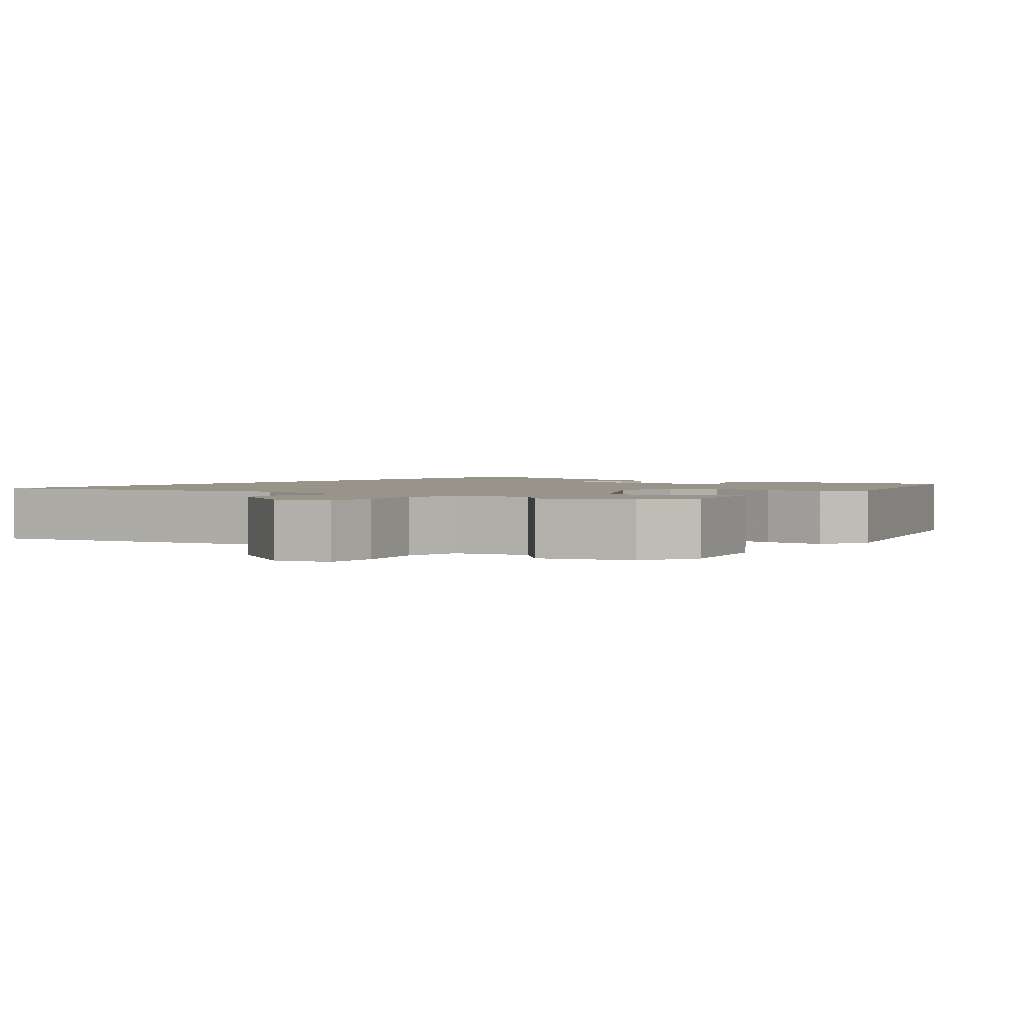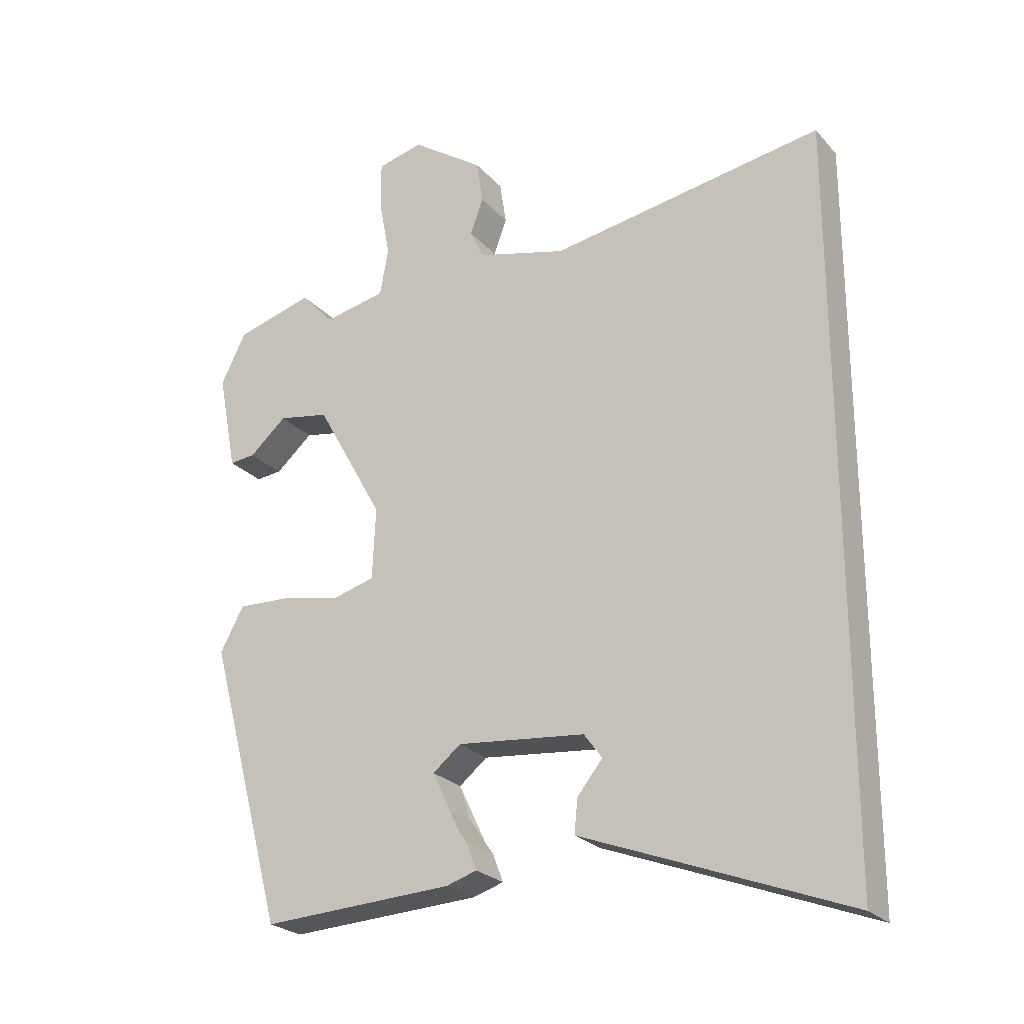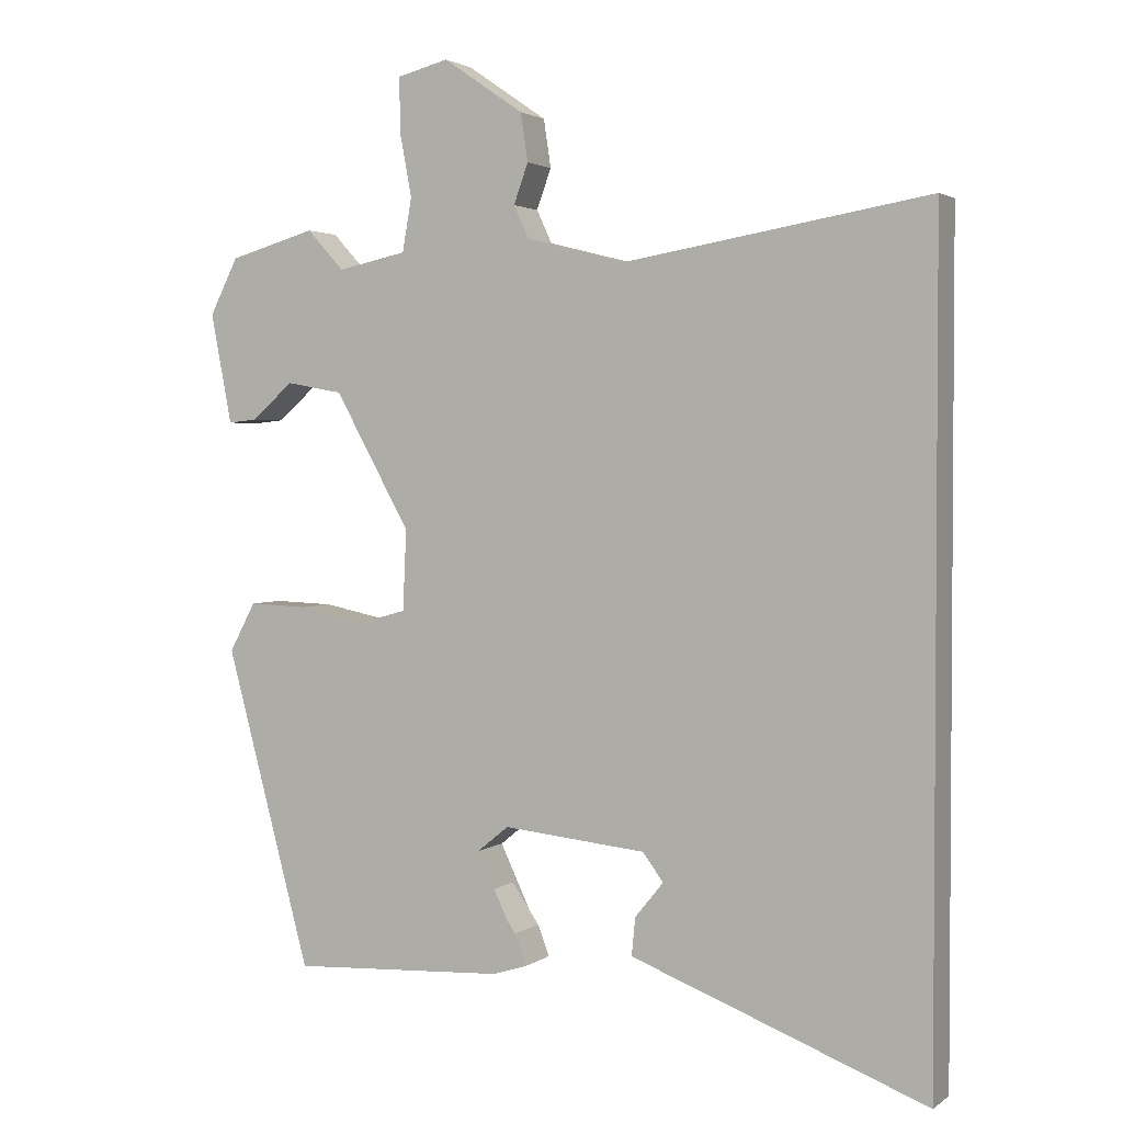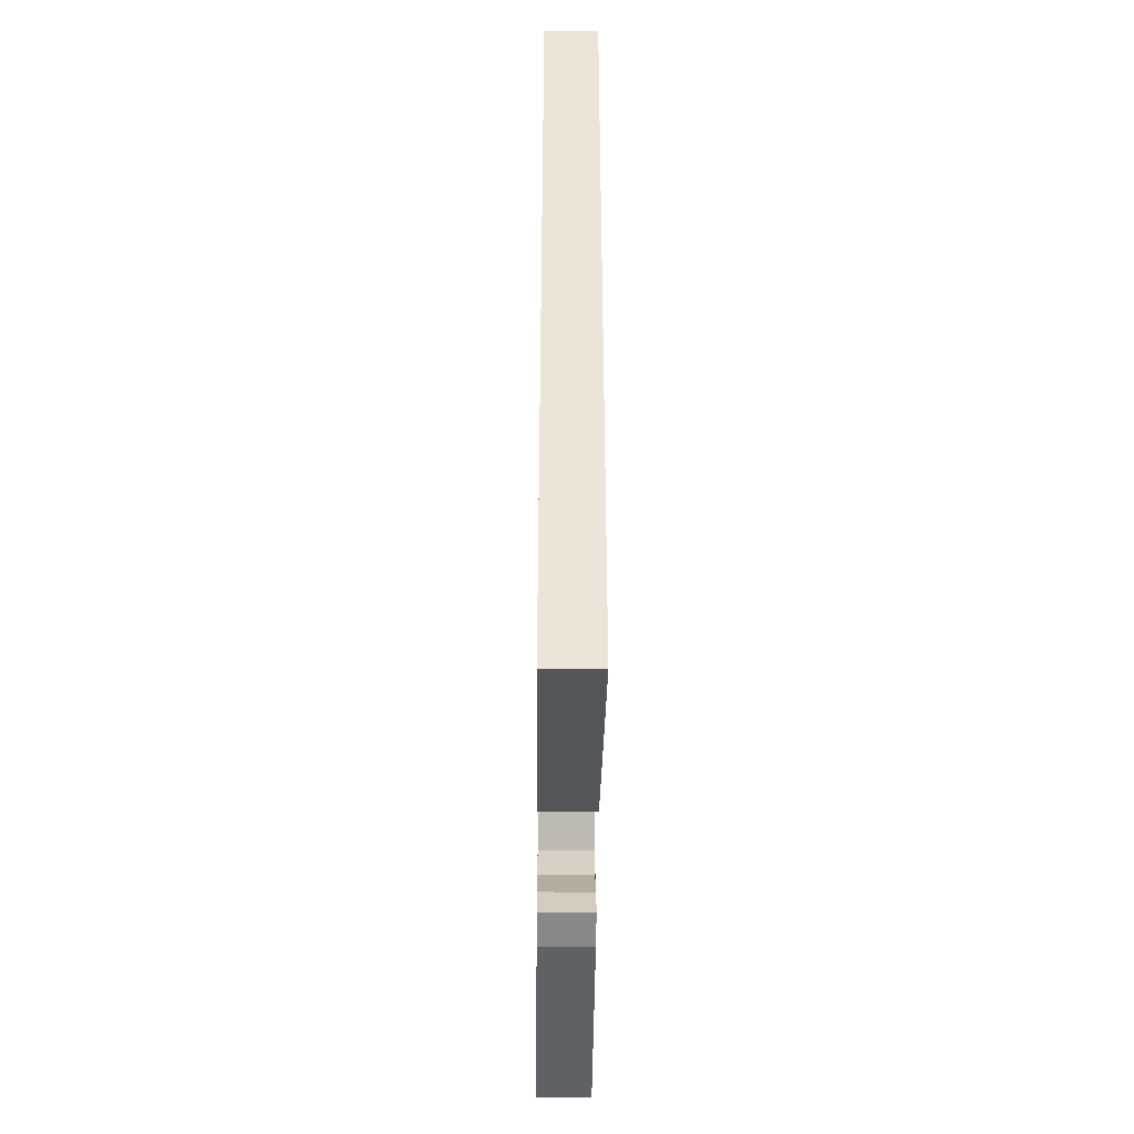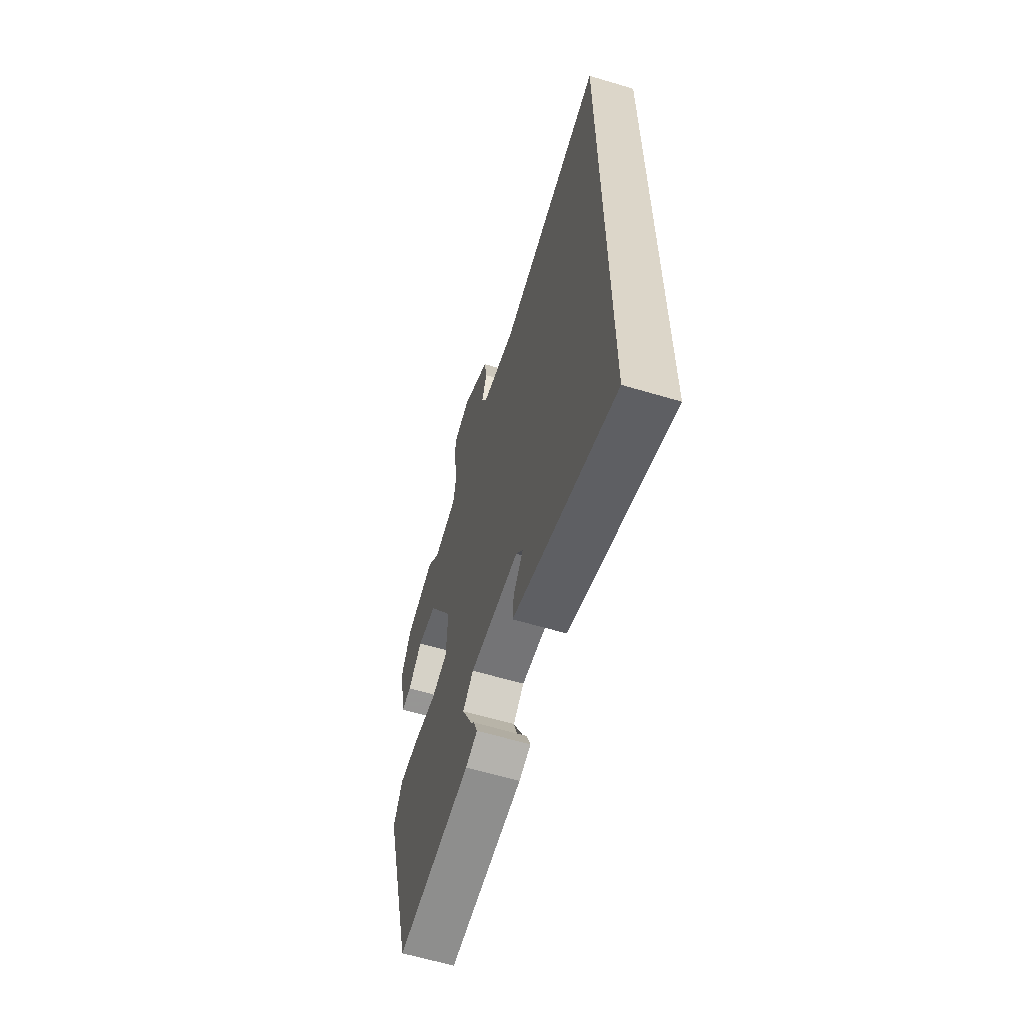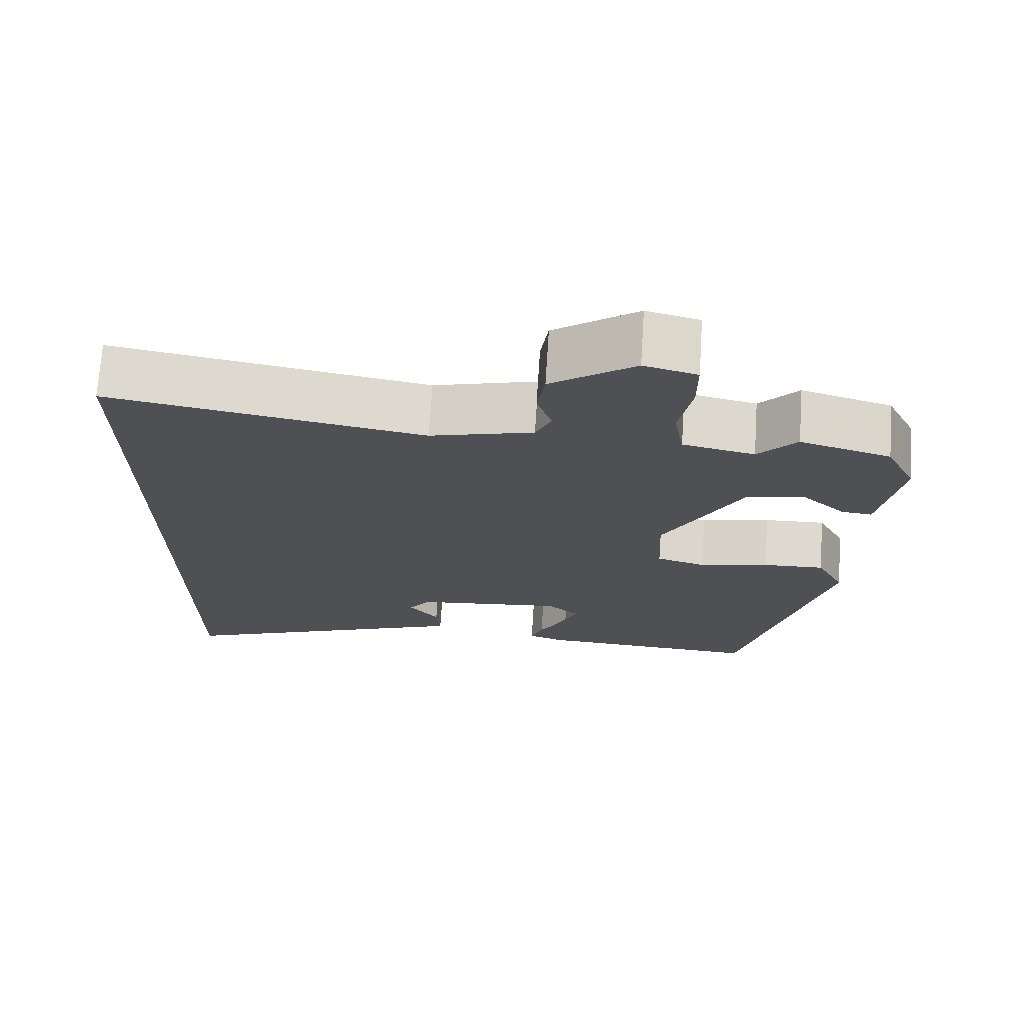
<metadata>
{"format":"obj","ext":"obj","renderer":"f3d","projection":"perspective","resolution":1024,"background":"white","views":[{"elev":1.9,"azim":36.5,"up":"+Y"},{"elev":-24.4,"azim":-149.1,"up":"+Z"},{"elev":2.4,"azim":-154.8,"up":"+Z"},{"elev":-45.1,"azim":-90.6,"up":"+Z"},{"elev":-62.0,"azim":-106.9,"up":"+Z"},{"elev":71.3,"azim":3.7,"up":"+Z"}]}
</metadata>
<code>
v 0.401 0.07 -0.484
v 0.106 0.07 -0.469
v 0.059 0.07 -0.454
v 0.075 0.07 -0.412
v 0.113 0.07 -0.357
v 0.13 0.07 -0.305
v 0.087 0.07 -0.27
v -0.11 0.07 -0.29
v -0.138 0.07 -0.328
v -0.099 0.07 -0.376
v -0.094 0.07 -0.428
v -0.223 0.07 -0.477
v -0.5 0.07 -0.583
v -0.5 0.07 0.543
v -0.082 0.07 0.473
v 0.055 0.07 0.508
v 0.076 0.07 0.553
v 0.056 0.07 0.608
v 0.066 0.07 0.674
v 0.177 0.07 0.75
v 0.247 0.07 0.732
v 0.247 0.07 0.66
v 0.23 0.07 0.57
v 0.243 0.07 0.497
v 0.338 0.07 0.477
v 0.389 0.07 0.532
v 0.508 0.07 0.498
v 0.547 0.07 0.421
v 0.518 0.07 0.27
v 0.478 0.07 0.274
v 0.421 0.07 0.324
v 0.343 0.07 0.31
v 0.239 0.07 0.124
v 0.244 0.07 0.014
v 0.309 0.07 -0.004
v 0.401 0.07 0.015
v 0.482 0.07 0.018
v 0.518 0.07 -0.049
v 0.401 0 -0.484
v 0.106 0 -0.469
v 0.059 0 -0.454
v 0.075 0 -0.412
v 0.113 0 -0.357
v 0.13 0 -0.305
v 0.087 0 -0.27
v -0.11 0 -0.29
v -0.138 0 -0.328
v -0.099 0 -0.376
v -0.094 0 -0.428
v -0.223 0 -0.477
v -0.5 0 -0.583
v -0.5 0 0.543
v -0.082 0 0.473
v 0.055 0 0.508
v 0.076 0 0.553
v 0.056 0 0.608
v 0.066 0 0.674
v 0.177 0 0.75
v 0.247 0 0.732
v 0.247 0 0.66
v 0.23 0 0.57
v 0.243 0 0.497
v 0.338 0 0.477
v 0.389 0 0.532
v 0.508 0 0.498
v 0.547 0 0.421
v 0.518 0 0.27
v 0.478 0 0.274
v 0.421 0 0.324
v 0.343 0 0.31
v 0.239 0 0.124
v 0.244 0 0.014
v 0.309 0 -0.004
v 0.401 0 0.015
v 0.482 0 0.018
v 0.518 0 -0.049
f 1 2 3
f 38 1 3
f 37 38 3
f 36 37 3
f 35 36 3
f 29 30 31
f 28 29 31
f 27 28 31
f 26 27 31
f 25 26 31
f 24 25 31 32
f 21 22 23
f 20 21 23
f 19 20 23
f 18 19 23
f 17 18 23
f 16 17 23 24
f 24 32 33
f 16 24 33
f 15 16 33
f 12 13 14 15
f 9 10 11 12
f 3 4 5
f 15 33 34
f 9 12 15
f 8 9 15
f 7 8 15 34
f 6 7 34 35
f 6 35 3
f 6 5 3
f 41 40 39
f 41 39 76
f 41 76 75
f 41 75 74
f 41 74 73
f 69 68 67
f 69 67 66
f 69 66 65
f 69 65 64
f 69 64 63
f 70 69 63 62
f 61 60 59
f 61 59 58
f 61 58 57
f 61 57 56
f 61 56 55
f 62 61 55 54
f 71 70 62
f 71 62 54
f 71 54 53
f 53 52 51 50
f 50 49 48 47
f 43 42 41
f 72 71 53
f 53 50 47
f 53 47 46
f 72 53 46 45
f 73 72 45 44
f 41 73 44
f 41 43 44
f 1 39 40 2
f 2 40 41 3
f 3 41 42 4
f 4 42 43 5
f 5 43 44 6
f 6 44 45 7
f 7 45 46 8
f 8 46 47 9
f 9 47 48 10
f 10 48 49 11
f 11 49 50 12
f 12 50 51 13
f 13 51 52 14
f 14 52 53 15
f 15 53 54 16
f 16 54 55 17
f 17 55 56 18
f 18 56 57 19
f 19 57 58 20
f 20 58 59 21
f 21 59 60 22
f 22 60 61 23
f 23 61 62 24
f 24 62 63 25
f 25 63 64 26
f 26 64 65 27
f 27 65 66 28
f 28 66 67 29
f 29 67 68 30
f 30 68 69 31
f 31 69 70 32
f 32 70 71 33
f 33 71 72 34
f 34 72 73 35
f 35 73 74 36
f 36 74 75 37
f 37 75 76 38
f 38 76 39 1

</code>
